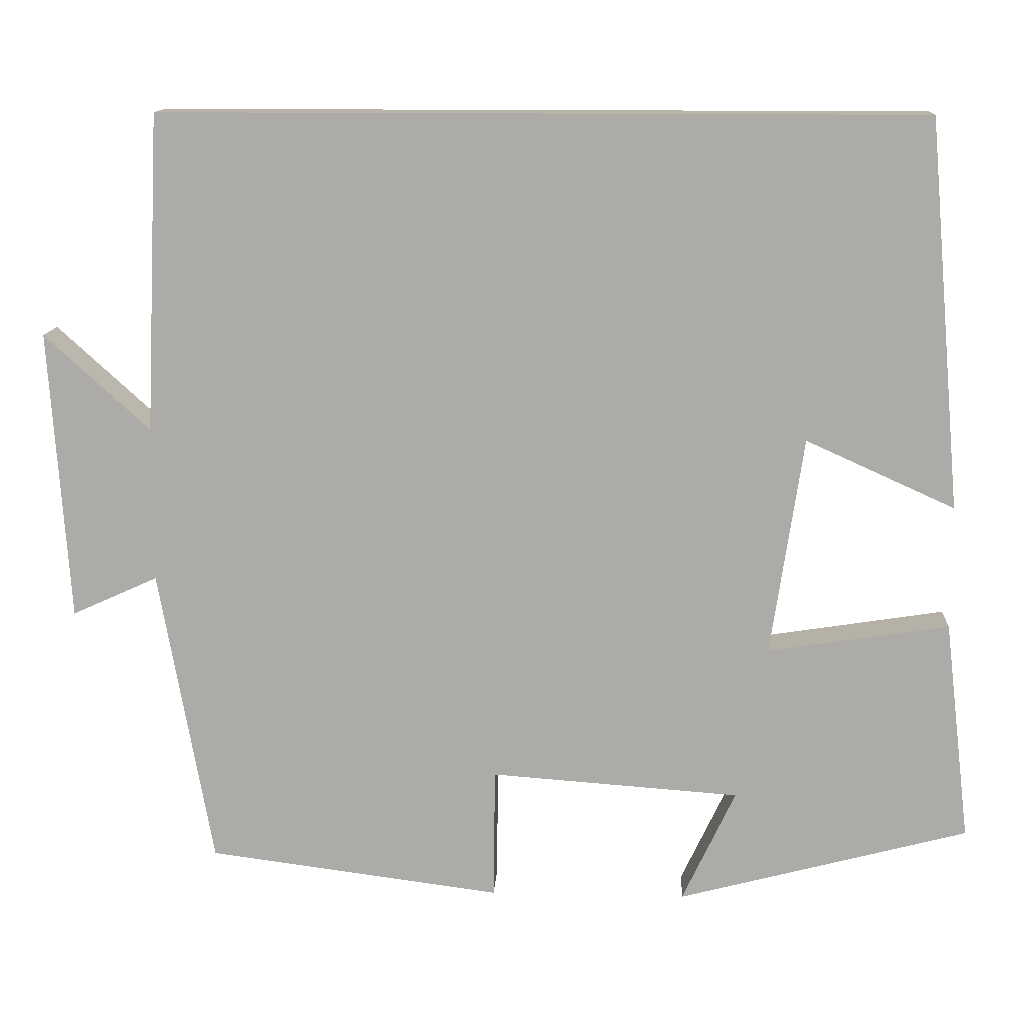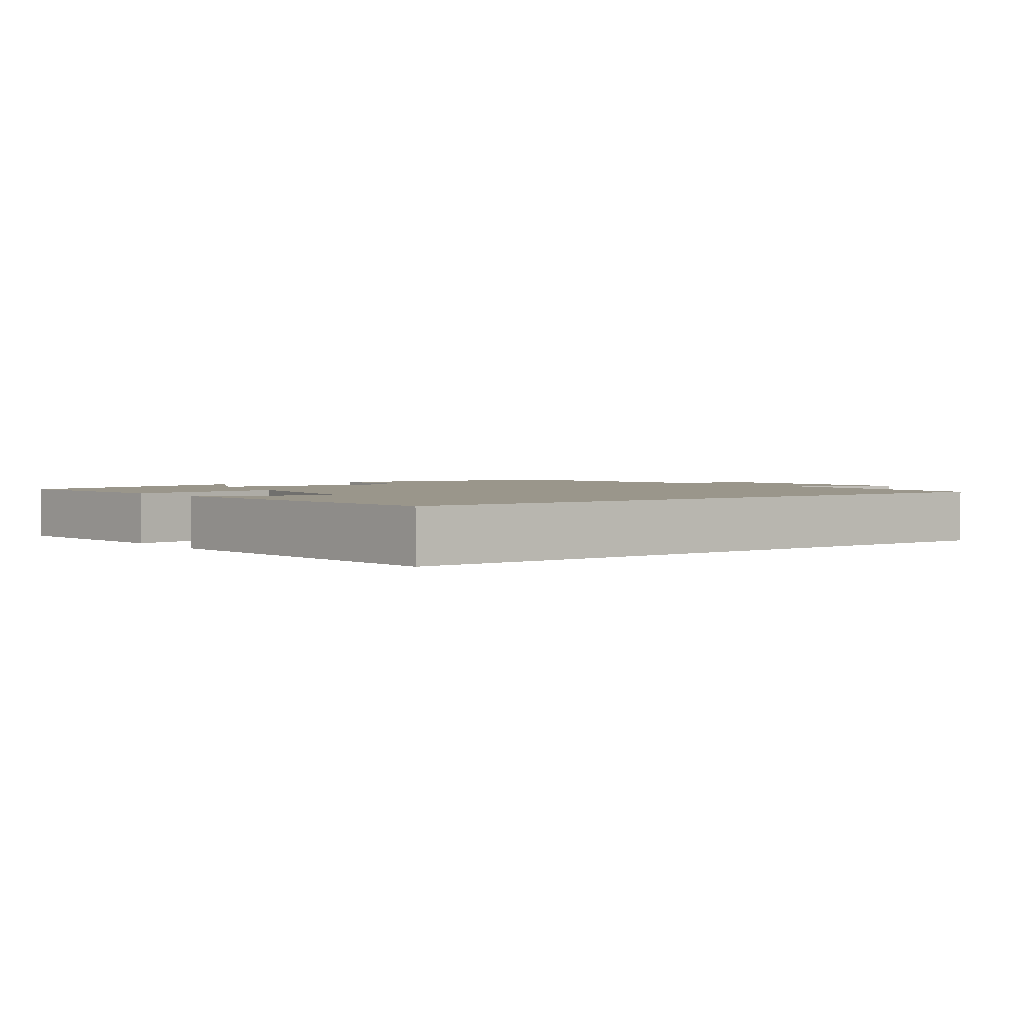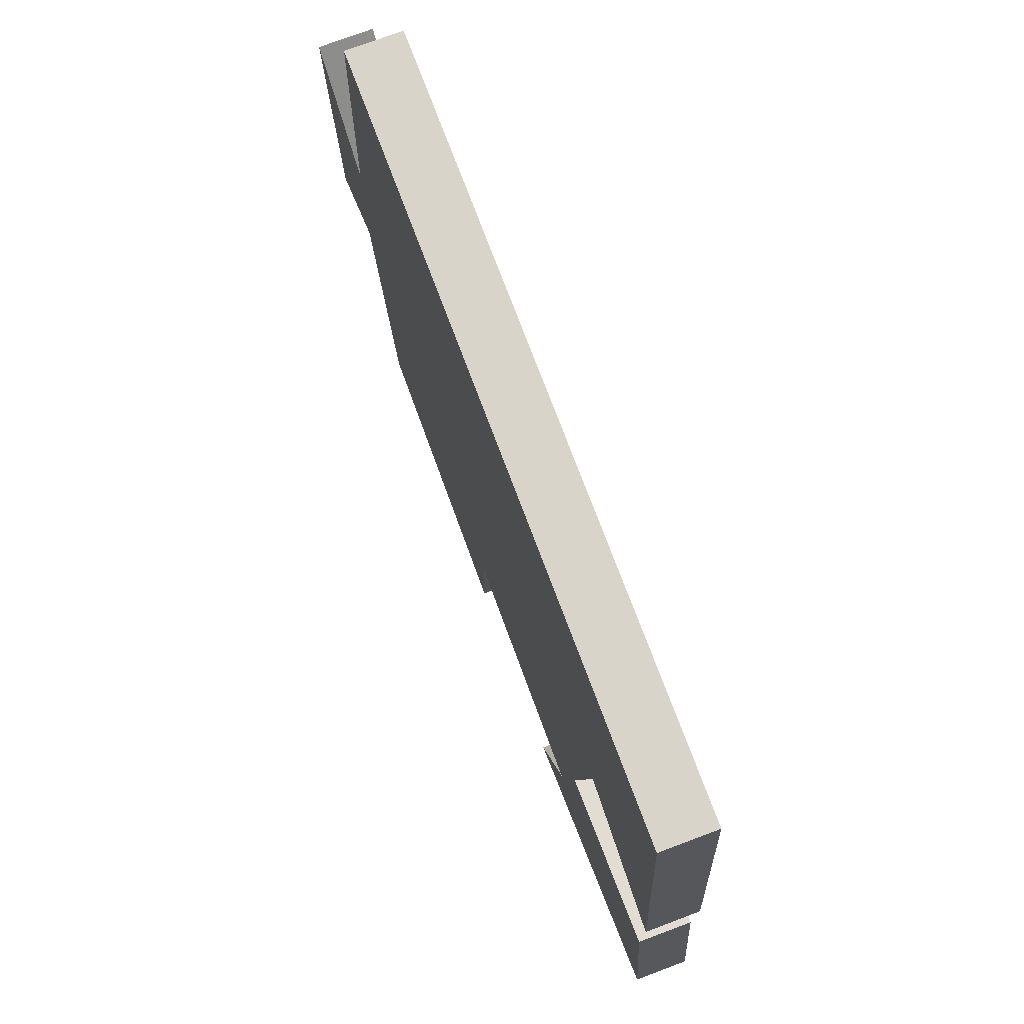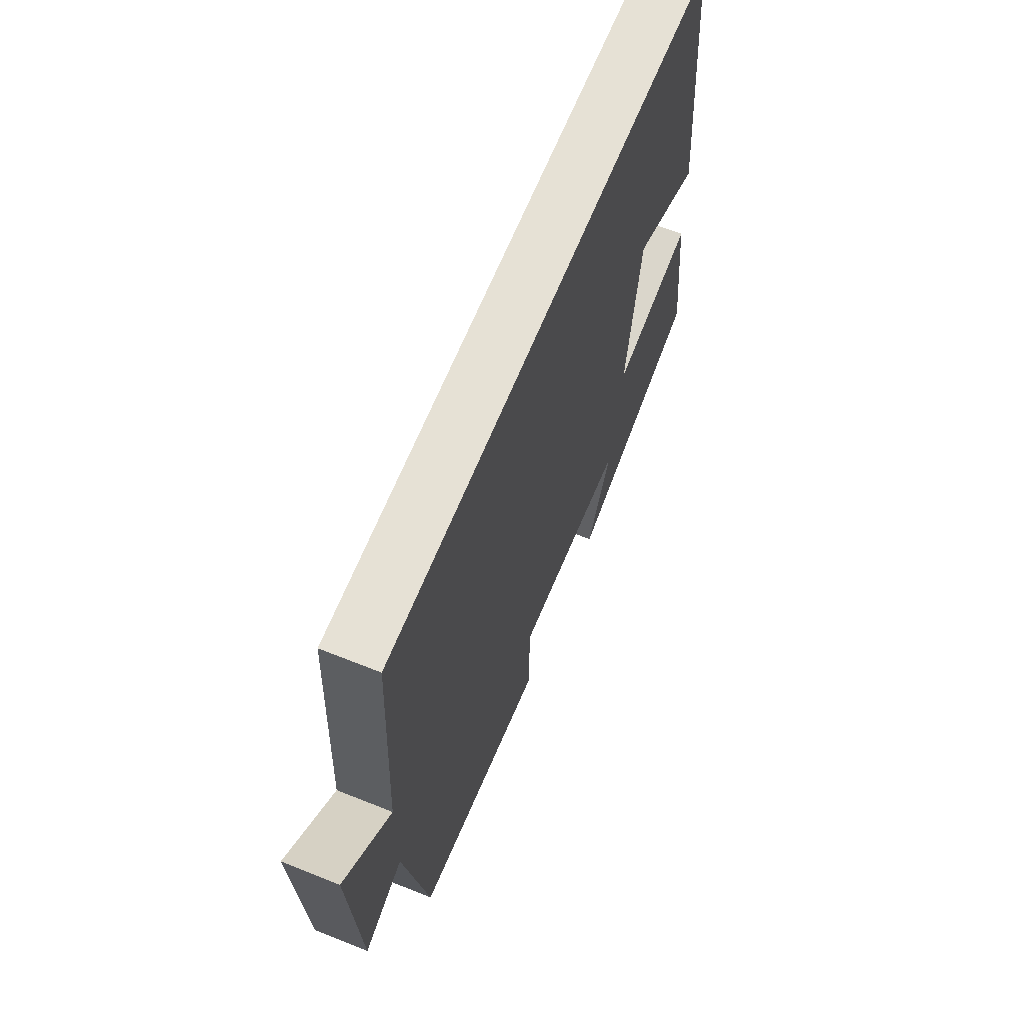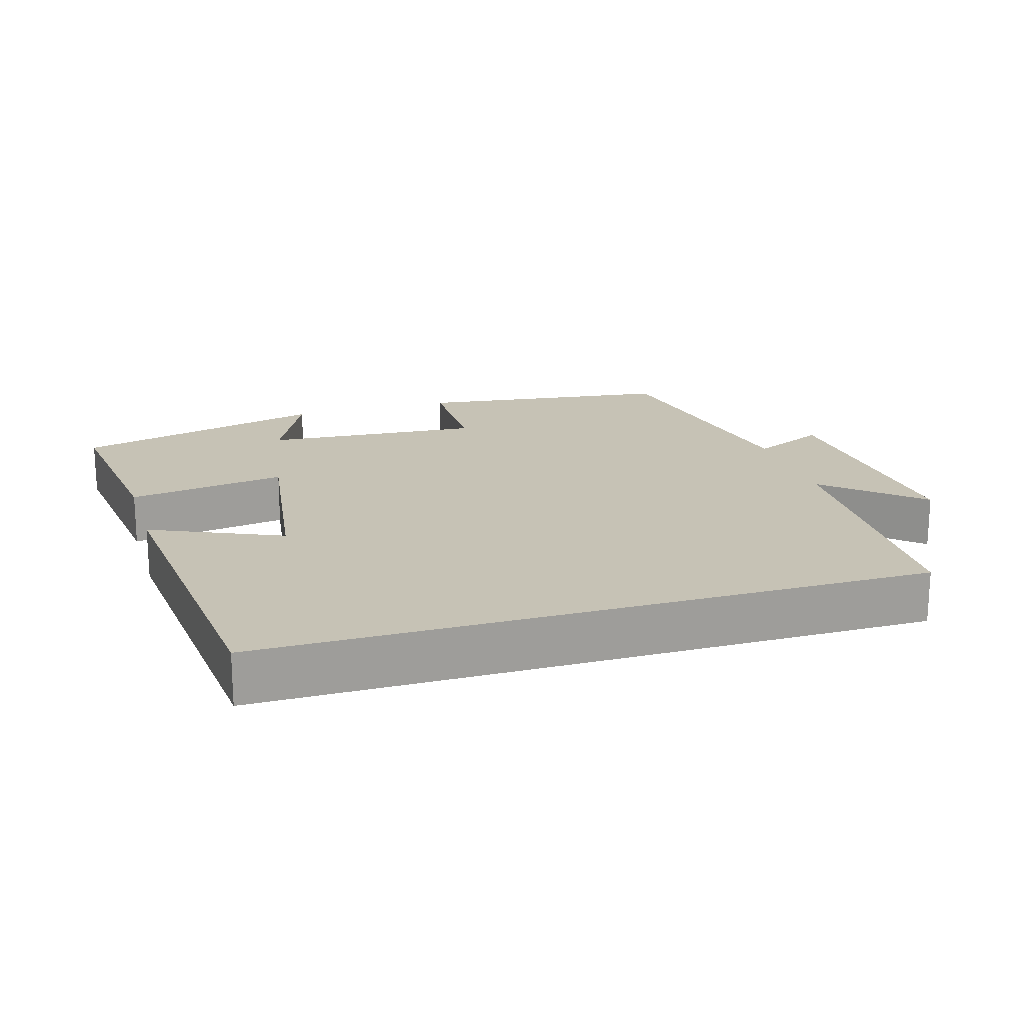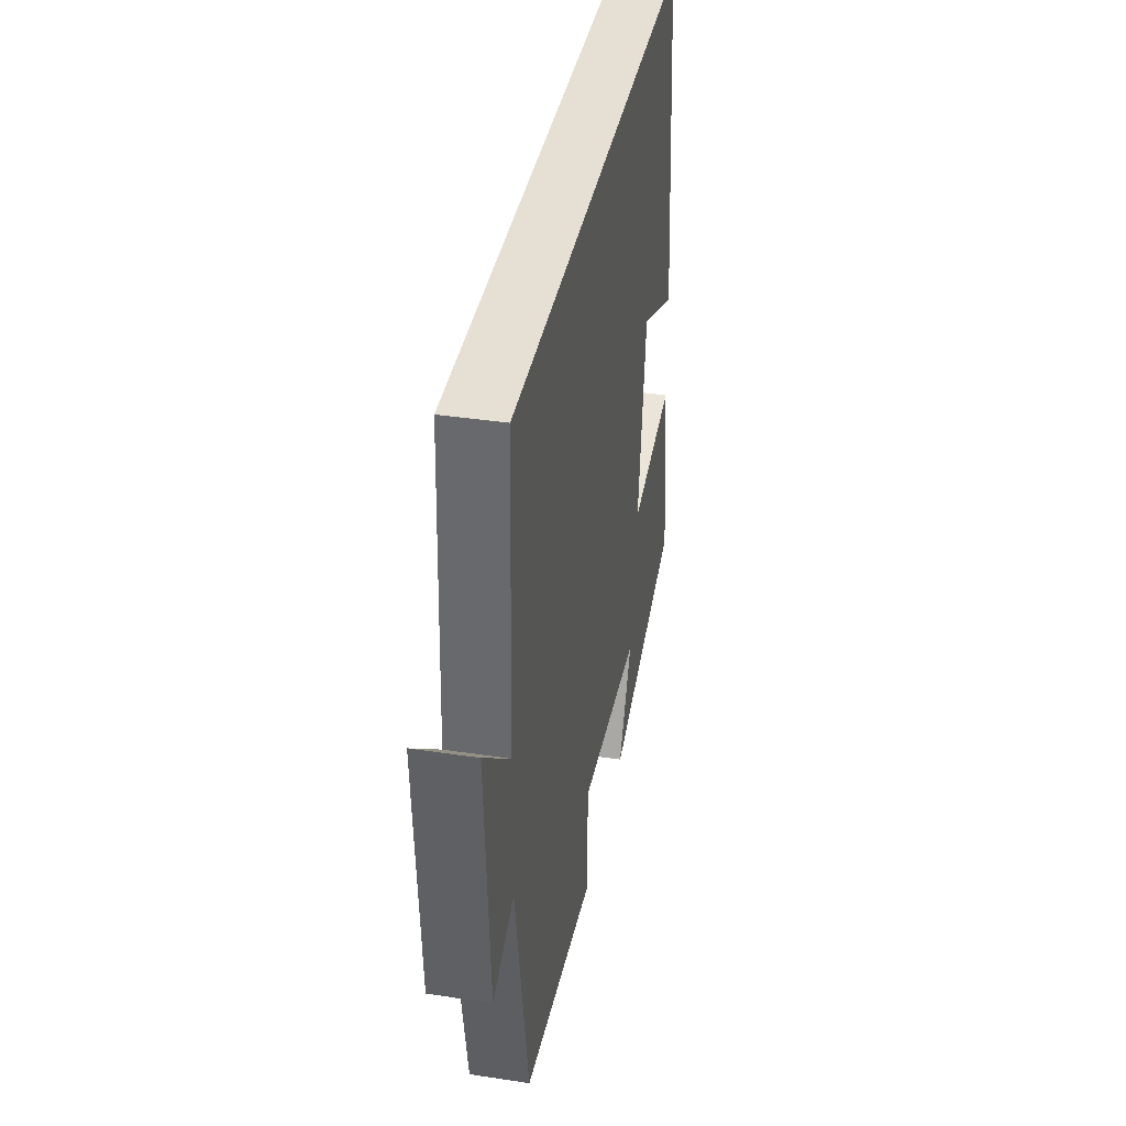
<metadata>
{"format":"obj","ext":"obj","renderer":"f3d","projection":"perspective","resolution":1024,"background":"white","views":[{"elev":13.1,"azim":-176.8,"up":"+Z"},{"elev":2.3,"azim":-36.4,"up":"+Y"},{"elev":75.2,"azim":-110.6,"up":"+Z"},{"elev":64.6,"azim":112.0,"up":"+Z"},{"elev":18.9,"azim":-17.0,"up":"+Y"},{"elev":38.2,"azim":100.9,"up":"+Z"}]}
</metadata>
<code>
v -0.458 0.07 0.5
v 0.482 0.07 0.5
v 0.5 0.07 0.108
v 0.63 0.07 0.226
v 0.606 0.07 -0.132
v 0.5 0.07 -0.084
v 0.434 0.07 -0.453
v 0.071 0.07 -0.5
v 0.069 0.07 -0.338
v -0.239 0.07 -0.36
v -0.173 0.07 -0.5
v -0.532 0.07 -0.405
v -0.5 0.07 -0.132
v -0.276 0.07 -0.167
v -0.316 0.07 0.103
v -0.5 0.07 0.02
v -0.458 0 0.5
v 0.482 0 0.5
v 0.5 0 0.108
v 0.63 0 0.226
v 0.606 0 -0.132
v 0.5 0 -0.084
v 0.434 0 -0.453
v 0.071 0 -0.5
v 0.069 0 -0.338
v -0.239 0 -0.36
v -0.173 0 -0.5
v -0.532 0 -0.405
v -0.5 0 -0.132
v -0.276 0 -0.167
v -0.316 0 0.103
v -0.5 0 0.02
f 15 16 1 2
f 14 15 2 3
f 12 13 14
f 12 14 3
f 10 11 12
f 10 12 3
f 9 10 3
f 6 7 8 9
f 6 9 3 4
f 4 5 6
f 18 17 32 31
f 19 18 31 30
f 30 29 28
f 19 30 28
f 28 27 26
f 19 28 26
f 19 26 25
f 25 24 23 22
f 20 19 25 22
f 22 21 20
f 1 17 18 2
f 2 18 19 3
f 3 19 20 4
f 4 20 21 5
f 5 21 22 6
f 6 22 23 7
f 7 23 24 8
f 8 24 25 9
f 9 25 26 10
f 10 26 27 11
f 11 27 28 12
f 12 28 29 13
f 13 29 30 14
f 14 30 31 15
f 15 31 32 16
f 16 32 17 1

</code>
